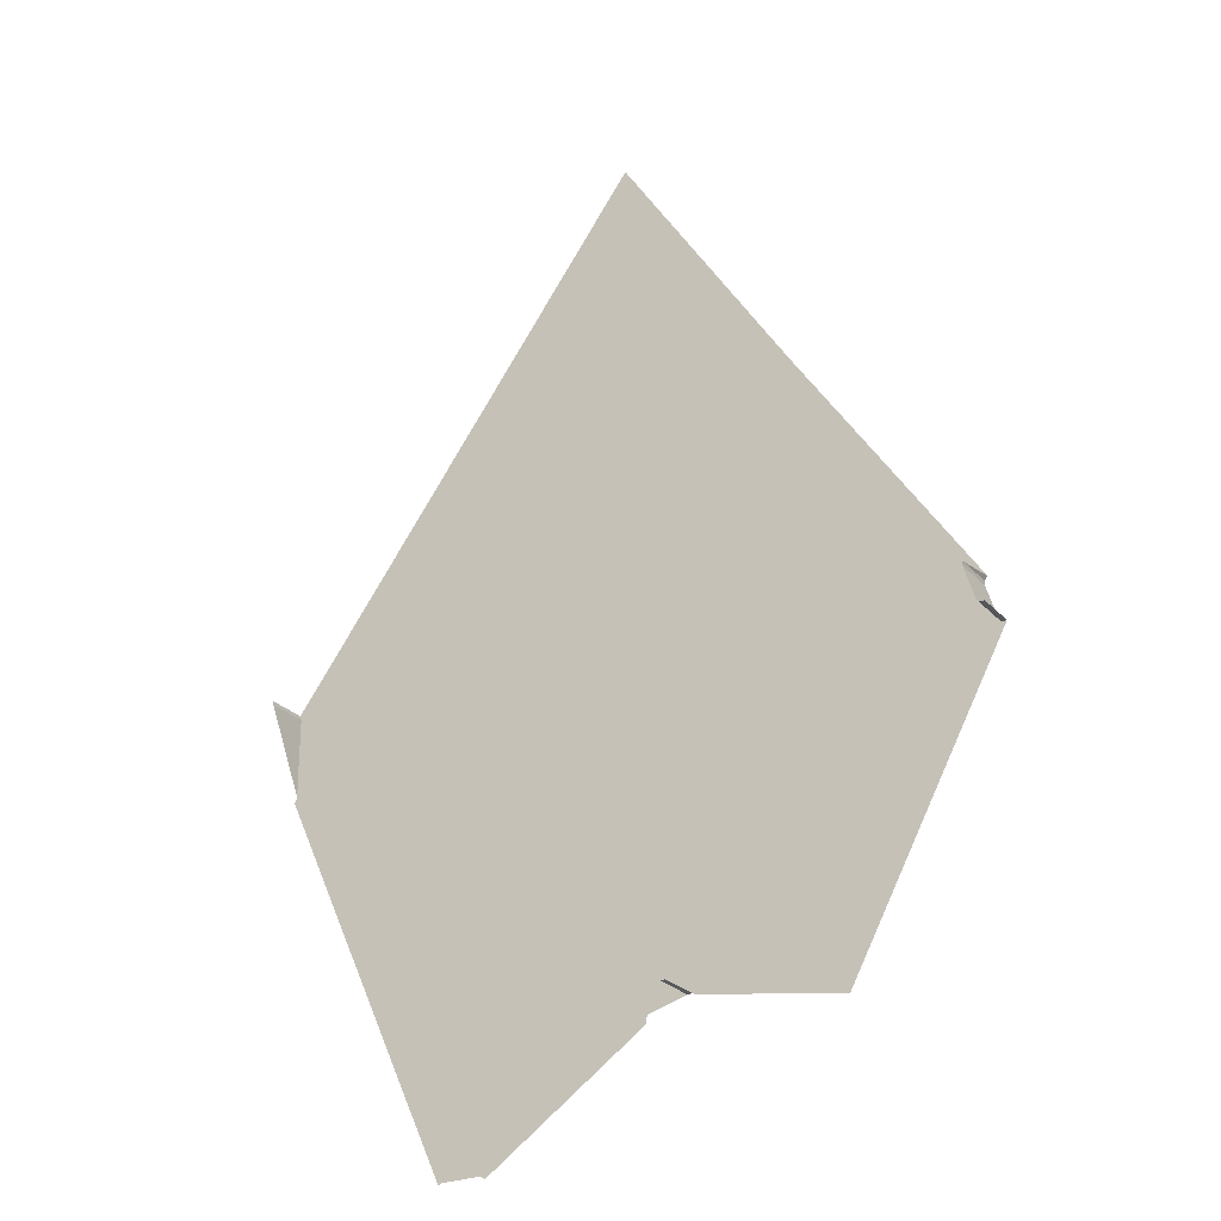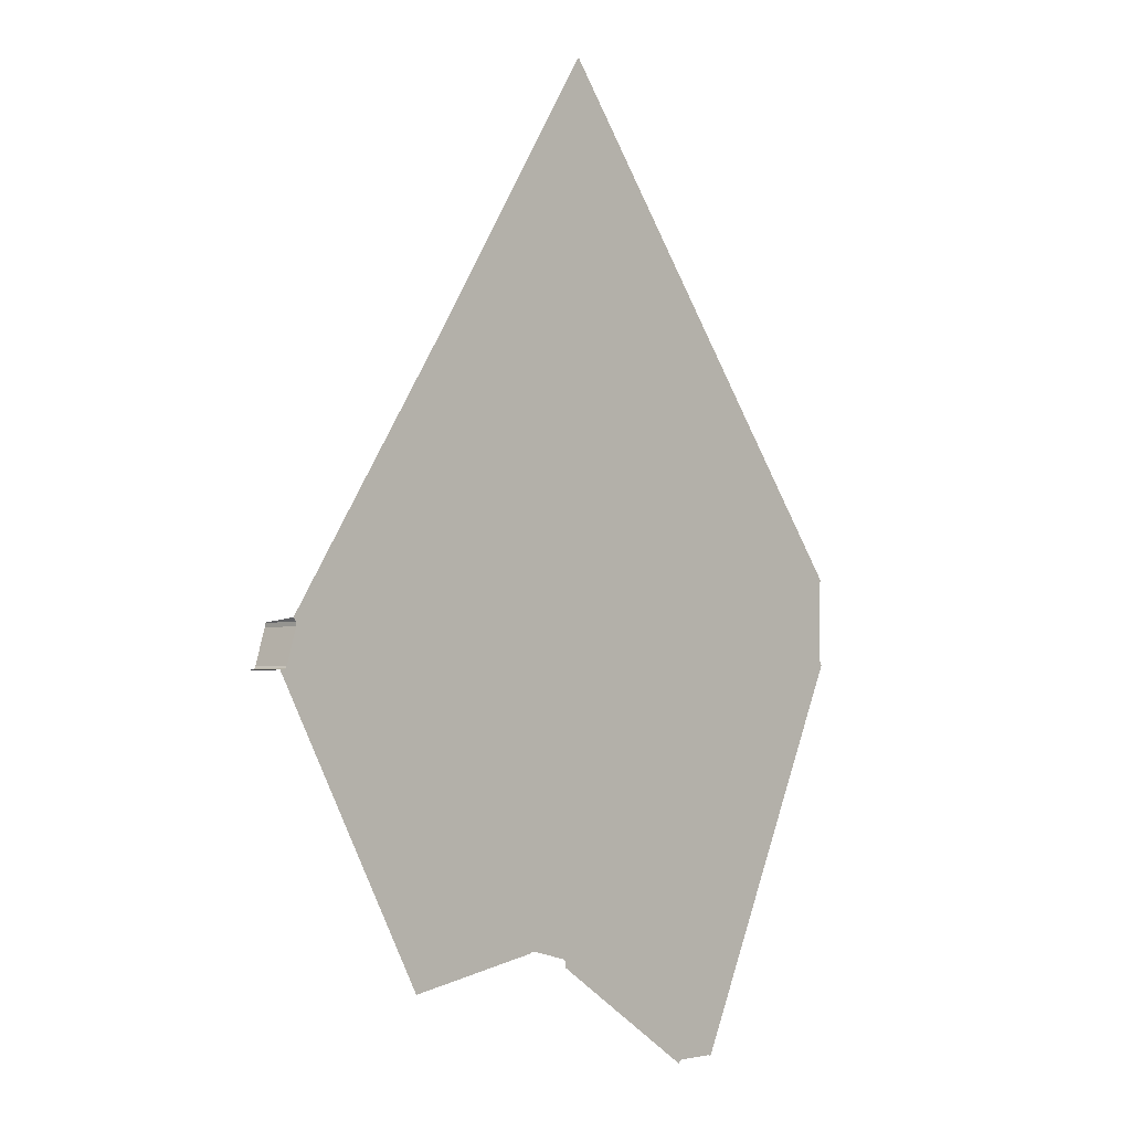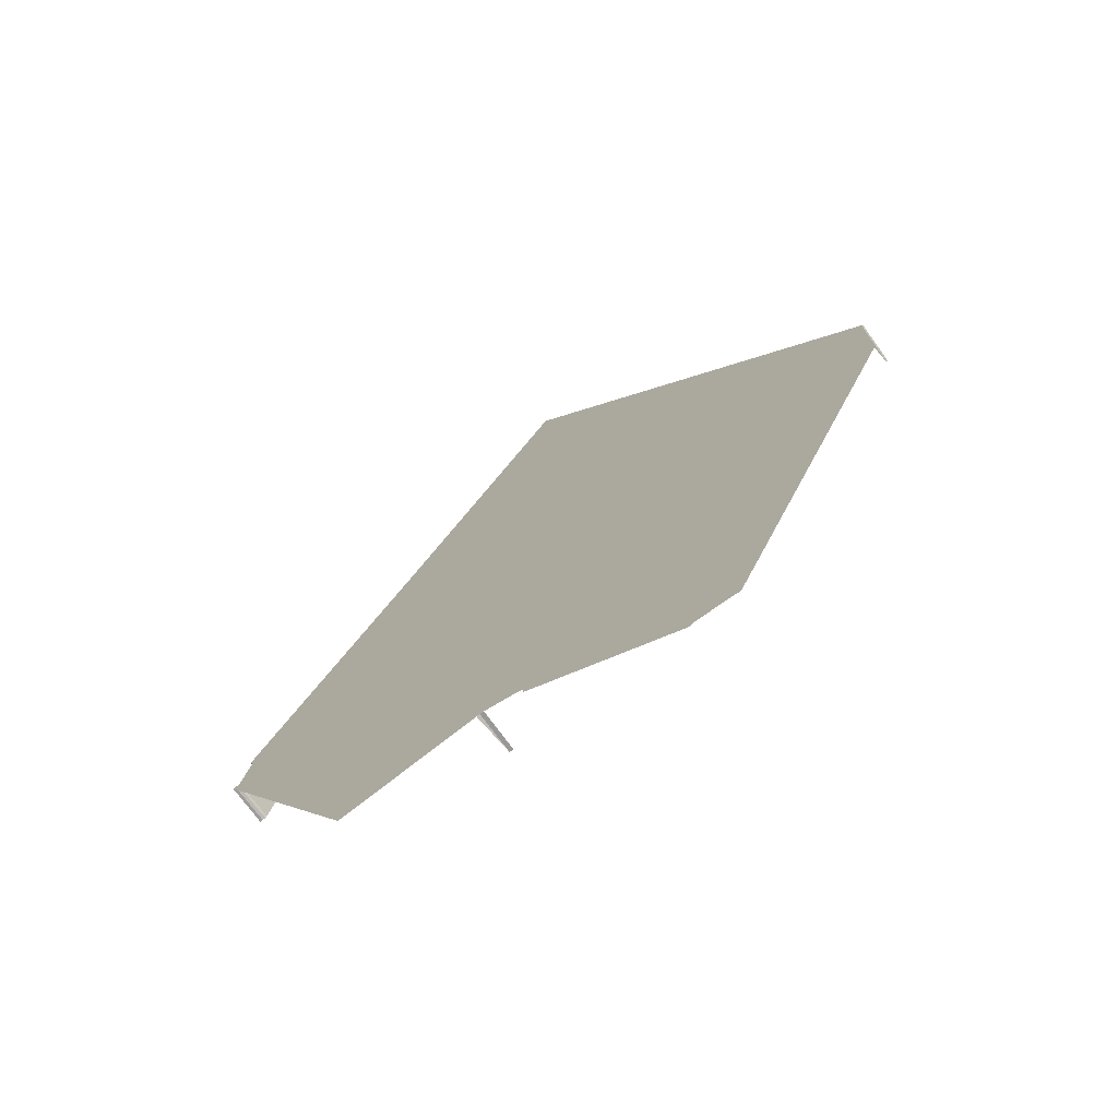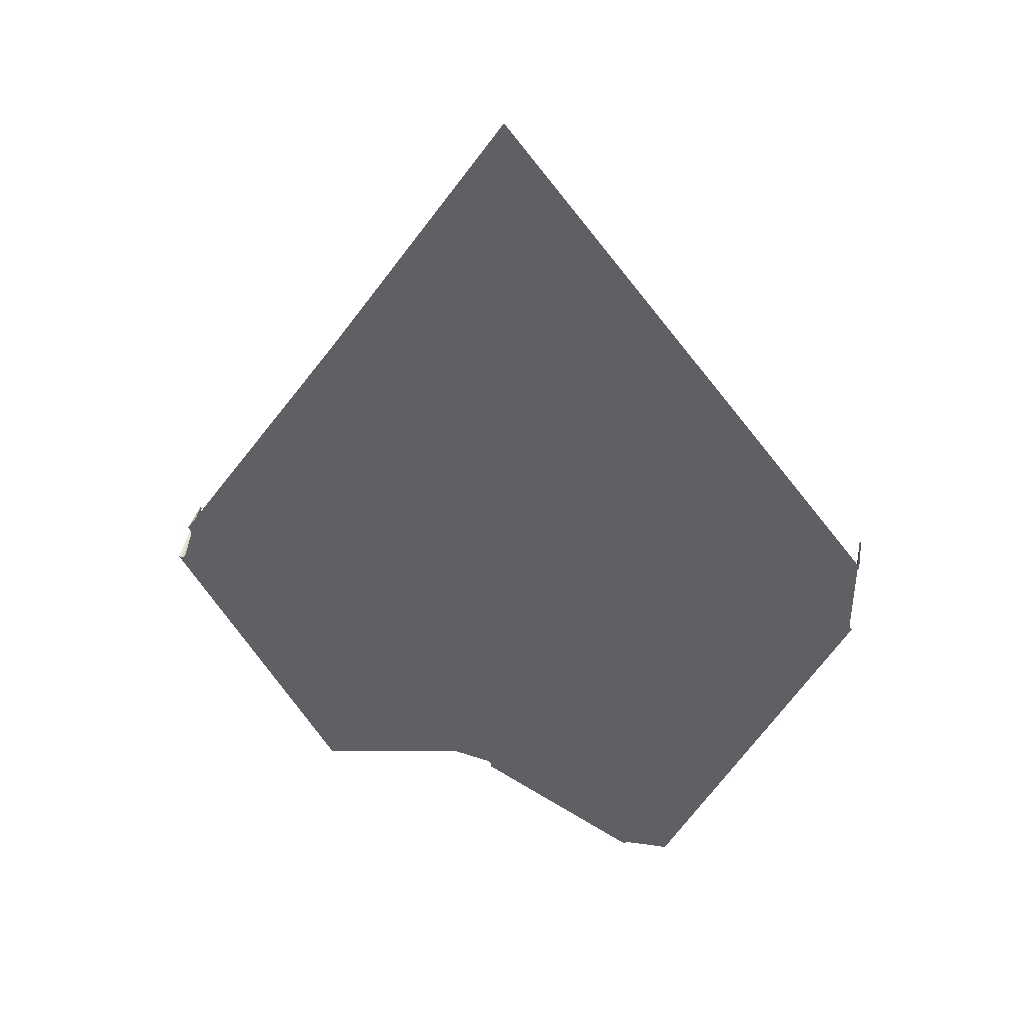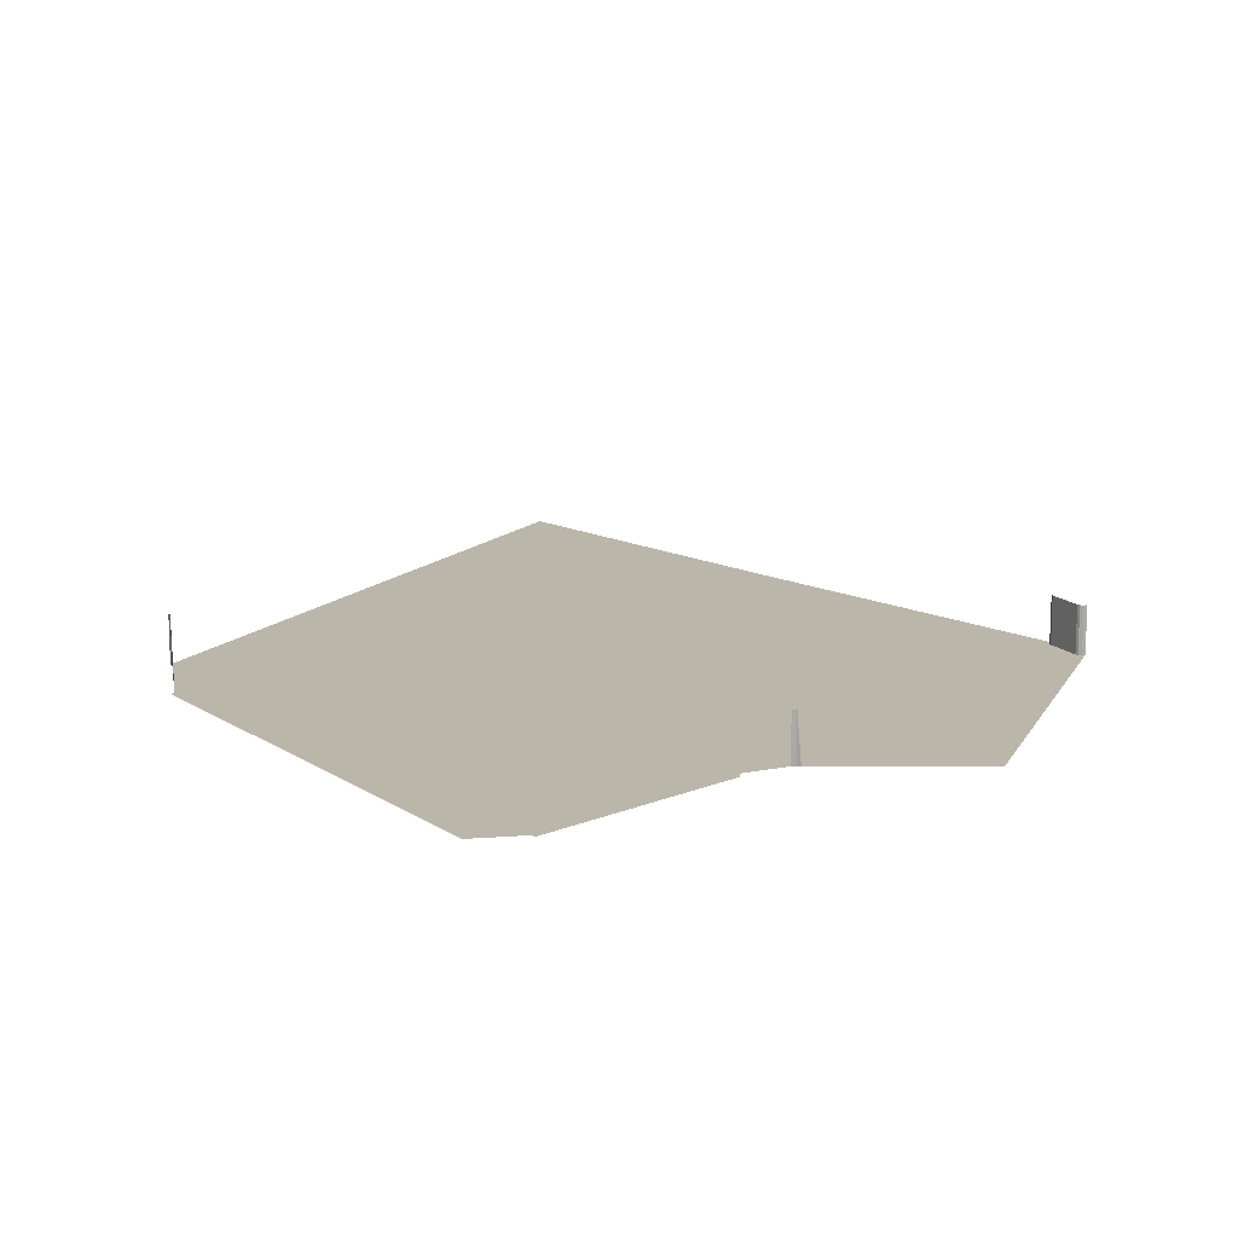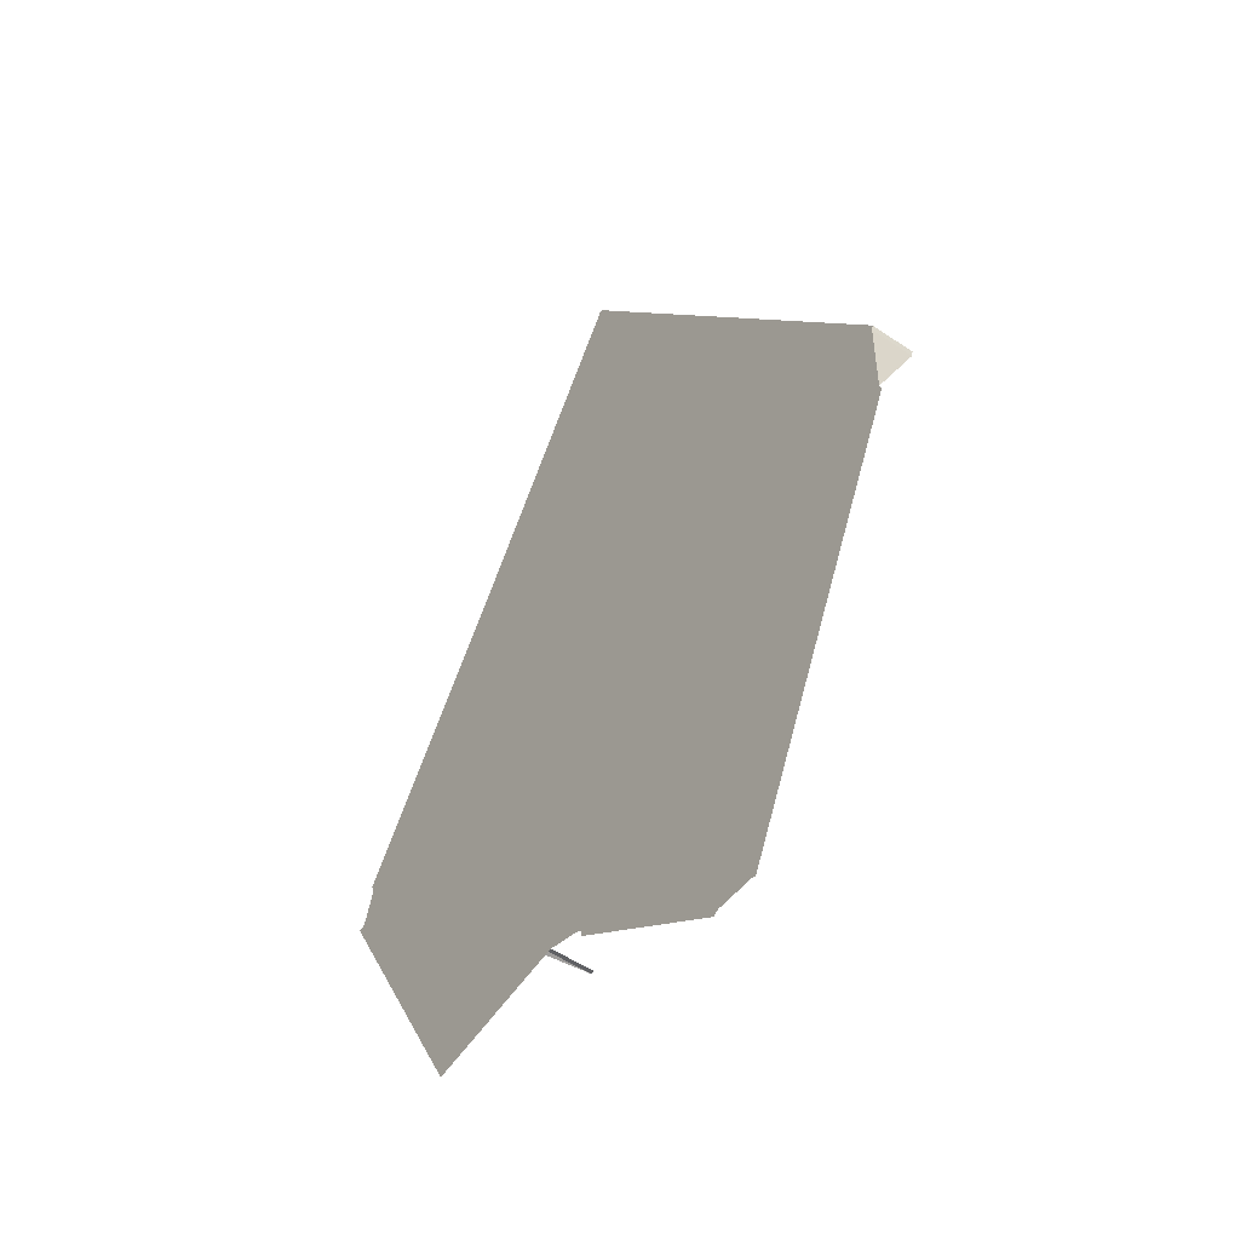
<metadata>
{"format":"obj","ext":"obj","renderer":"f3d","projection":"perspective","resolution":1024,"background":"white","views":[{"elev":-26.9,"azim":32.7,"up":"+Y"},{"elev":-2.6,"azim":134.0,"up":"+Y"},{"elev":-72.6,"azim":-144.2,"up":"+Y"},{"elev":41.4,"azim":-170.5,"up":"+Y"},{"elev":14.1,"azim":-9.7,"up":"+Z"},{"elev":-51.1,"azim":-126.7,"up":"+Y"}]}
</metadata>
<code>
o LM_L_LMR_Playfield
v 10.13 -604 -0
v -57.73 -700.4 -0
v -55.47 -699.6 -0
v -34.28 -699.6 -0
v -32.56 -700 -0
v -30.84 -701.5 -0
v 58.71 -641.7 -0
v 81.34 -631.5 23.53
v 83.74 -631.3 23.53
v 83.74 -631.3 -0
v 81.34 -631.5 -0
v 83.74 -631.3 -0
v 83.74 -631.3 23.53
v 85.53 -632.1 -0
v 58.71 -641.7 -0
v 58.71 -639.6 -0
v 10.13 -604 -0
v 58.71 -639.6 -0
v 59.31 -638 -0
v 60.58 -636.9 -0
v 81.34 -631.5 -0
v 83.74 -631.3 -0
v -159.4 -481.8 -0
v 130.7 -544.7 -0
v 251.2 -485.4 -0
v 85.53 -632.1 -0
v 165.2 -646 -0
v 129.9 -544.4 -0
v 129.5 -543.8 -0
v 126.7 -534.4 -0
v 126.8 -533.3 -0
v -158.3 -480.1 -0
v -157.9 -478.7 -0
v -158 -434 -0
v 42.69 -448.3 -0
v 252.9 -485.3 -0
v 249.6 -484.8 -0
v 248.8 -483.6 -0
v 126.7 -534.4 -0
v 129.5 -543.8 -0
v 248.8 -483.6 -0
v 243.2 -464.8 -0
v -158 -434 -0
v -158 -434 23.53
v -157.9 -478.7 -0
v -158.8 -431.4 23.53
v -158 -434 23.53
v -158 -434 -0
v 252.9 -485.3 23.53
v 251.2 -485.4 23.53
v 251.2 -485.4 -0
v 251.2 -485.4 23.53
v 249.6 -484.8 23.53
v 249.6 -484.8 -0
v 249.6 -484.8 23.53
v 248.8 -483.6 23.53
v 248.8 -483.6 -0
v -158.8 -431.4 -0
v -158.8 -431.4 23.53
v -158 -434 -0
v 252.9 -485.3 -0
v 251.2 -485.4 -0
v 251.2 -485.4 23.53
v 249.6 -484.8 -0
v 243.4 -462.7 -0
v 249.6 -484.8 -0
v 248.8 -483.6 23.53
v 243.2 -464.8 23.53
v 243.2 -464.8 -0
v 248.8 -483.6 -0
v 243.2 -464.8 23.53
v 243.4 -462.7 23.53
v 243.4 -462.7 -0
v 243.2 -464.8 -0
v 243.2 -464.8 23.53
v 243.4 -462.7 -0
v 243.4 -462.7 -0
v 243.4 -462.7 23.53
v 244.9 -460.5 -0
v -158.8 -431.4 -0
v -54.83 -295.3 -0
v 145.9 -309.6 -0
v 146.4 -309.6 -0
v 244.9 -460.5 -0
v -55.22 -294 -0
v -54.83 -295.3 -0
v 48.35 -156.6 -0
v -55.22 -294 -0
v 48.35 -156.6 -0
v 49.34 -156.6 -0
f 3 2 1
f 4 3 1
f 6 5 1
f 5 4 1
f 1 7 6
f 10 9 8
f 10 8 11
f 14 13 12
f 17 16 15
f 1 19 18
f 1 20 19
f 1 21 20
f 22 21 1
f 1 2 23
f 22 1 24
f 27 26 25
f 26 22 25
f 24 1 28
f 28 1 29
f 30 29 1
f 30 1 31
f 32 1 23
f 33 1 32
f 22 24 25
f 34 1 33
f 1 35 31
f 27 25 36
f 28 37 24
f 29 38 28
f 1 34 35
f 41 40 39
f 42 30 31
f 45 44 43
f 37 25 24
f 38 37 28
f 48 47 46
f 51 50 49
f 54 53 52
f 57 56 55
f 38 30 42
f 60 59 58
f 51 49 61
f 64 63 62
f 65 31 35
f 57 55 66
f 31 65 42
f 69 68 67
f 69 67 70
f 73 72 71
f 76 75 74
f 79 78 77
f 81 34 80
f 34 81 35
f 35 82 65
f 84 65 83
f 81 80 85
f 35 81 82
f 83 65 82
f 88 87 86
f 81 89 82
f 90 83 82
f 89 90 82

</code>
